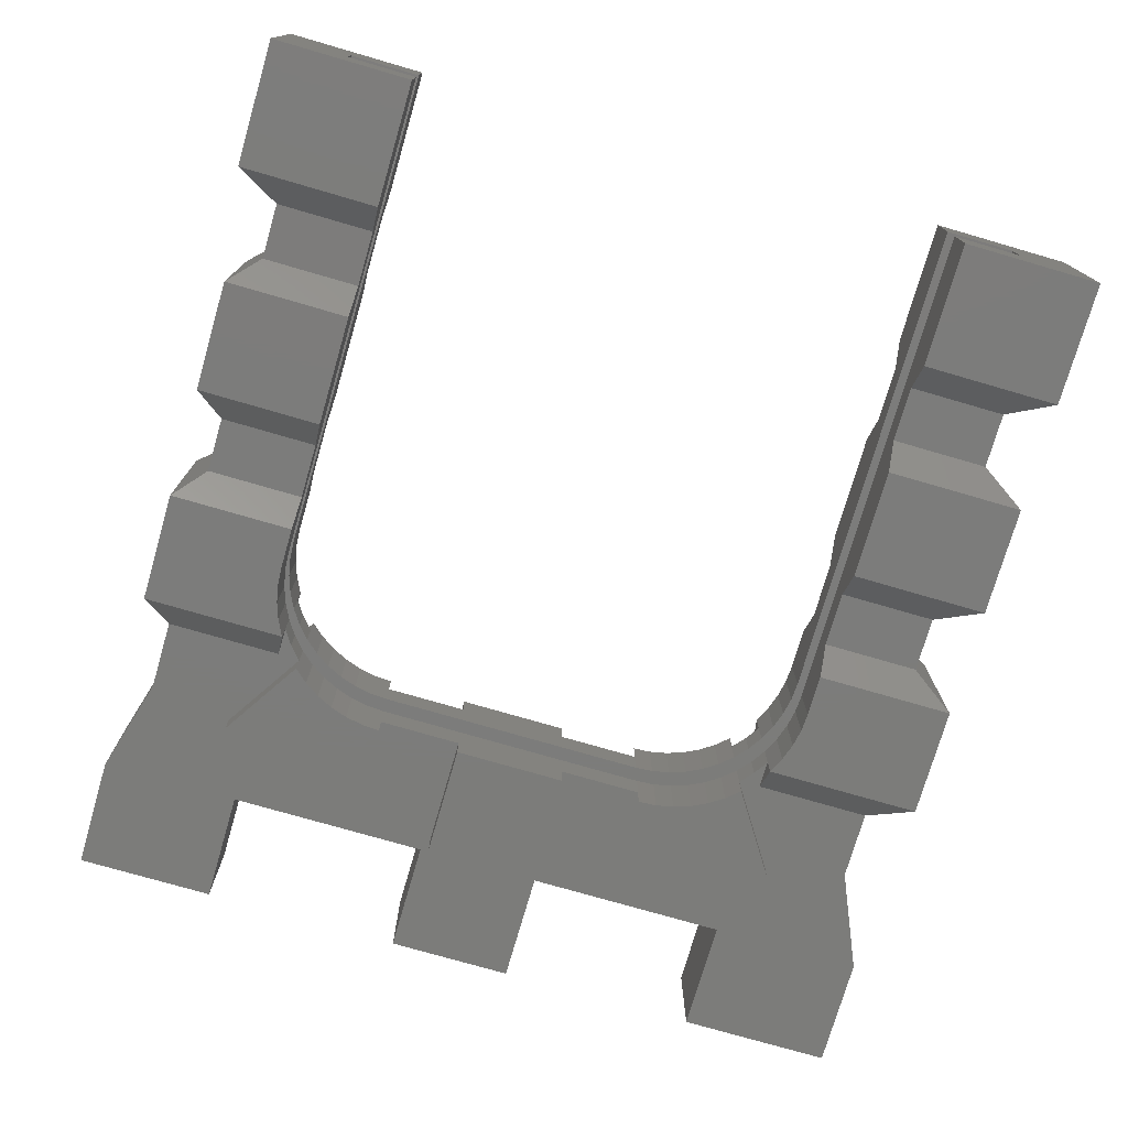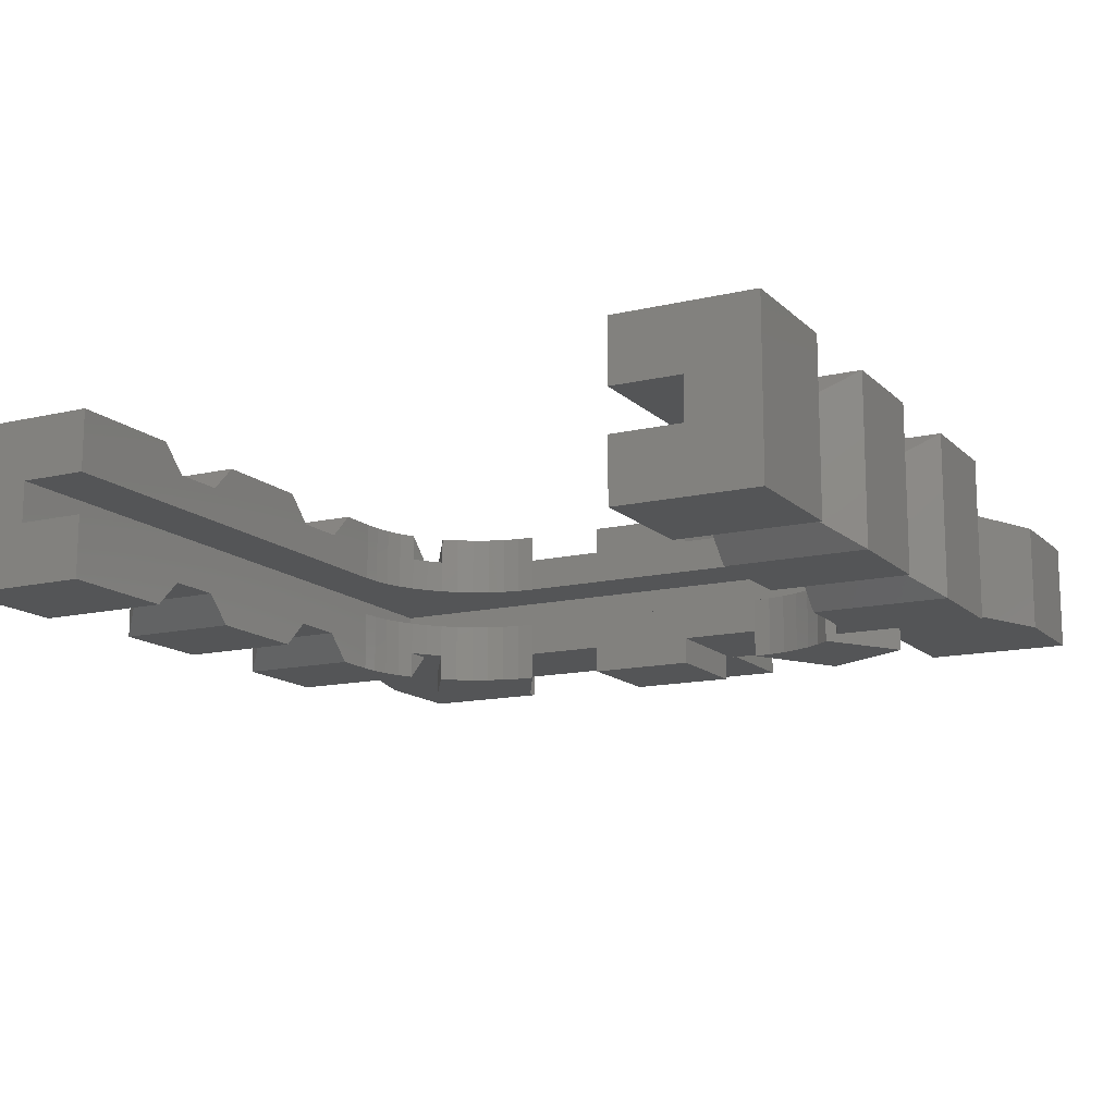
<metadata>
{"format":"stl","ext":"stl","renderer":"f3d","projection":"perspective","resolution":1024,"background":"white","views":[{"elev":-75.4,"azim":73.8,"up":"+Z"},{"elev":-13.7,"azim":117.8,"up":"+Z"}]}
</metadata>
<code>
# stl→obj: 333 verts, 662 faces
v 6706 3.832e+04 5500
v 6706 1.832e+04 8000
v 6706 1.832e+04 5500
v 6706 2.432e+04 8000
v 6706 2.432e+04 1e+04
v 6706 3.232e+04 8000
v 6706 3.432e+04 8000
v 6706 3.832e+04 8000
v 6706 3.232e+04 1e+04
v -1.029e+04 3.282e+04 8000
v -1.029e+04 2.382e+04 1.354e-12
v -1.029e+04 2.382e+04 8000
v -1.029e+04 3.282e+04 1.354e-12
v 1706 3317 2500
v 6706 8317 2500
v 1706 5.332e+04 2500
v 5.271e+04 3317 2500
v 1.671e+04 8317 2500
v 5.271e+04 8317 2500
v 6706 4.832e+04 2500
v 5.271e+04 5.332e+04 2500
v 6706 1.832e+04 2500
v 6706 3.832e+04 2500
v 1.671e+04 4.832e+04 2500
v 5.271e+04 4.832e+04 2500
v 5.271e+04 -1683 -2000
v 5.271e+04 -1683 1e+04
v 5.271e+04 8317 -2000
v 5.271e+04 3317 5500
v 5.271e+04 8317 1e+04
v 5.271e+04 8317 5500
v 1.288e+04 4.756e+04 1e+04
v 1.171e+04 4.698e+04 5500
v 1.288e+04 4.756e+04 5500
v 1.171e+04 4.698e+04 8000
v 1.171e+04 4.698e+04 1e+04
v -2294 3.282e+04 8000
v -2294 3.282e+04 2.876e-13
v 5.271e+04 5.332e+04 5500
v 1706 5.332e+04 5500
v 1.671e+04 8317 5500
v 1.971e+04 8317 8000
v 1.671e+04 8317 1e+04
v 2.571e+04 8317 8000
v 1.971e+04 8317 1e+04
v 2.171e+04 8317 8000
v 2.771e+04 8317 1e+04
v 3.571e+04 8317 8000
v 2.771e+04 8317 8000
v 3.571e+04 8317 1e+04
v 4.371e+04 8317 8000
v 3.771e+04 8317 8000
v 4.171e+04 8317 8000
v 4.371e+04 8317 1e+04
v 9635 4.539e+04 5500
v 8773 4.44e+04 1e+04
v 8773 4.44e+04 5500
v 9635 4.539e+04 1e+04
v 9635 4.539e+04 8000
v 1.54e+04 4.823e+04 1e+04
v 1.412e+04 4.798e+04 5500
v 1.54e+04 4.823e+04 5500
v 1.412e+04 4.798e+04 1e+04
v 1.671e+04 4.832e+04 1e+04
v 1.671e+04 4.832e+04 5500
v 6792 3.962e+04 5500
v 6706 3.832e+04 1e+04
v 6792 3.962e+04 1e+04
v 1.412e+04 8658 1e+04
v 1.54e+04 8403 5500
v 1.412e+04 8658 5500
v 1.54e+04 8403 1e+04
v 1706 3317 5500
v 5.271e+04 5.832e+04 -2000
v 5.271e+04 4.832e+04 -2000
v 5.271e+04 4.832e+04 1e+04
v 5.271e+04 4.832e+04 5500
v 5.271e+04 5.832e+04 1e+04
v 1.288e+04 9078 1e+04
v 1.288e+04 9078 5500
v -2294 2.382e+04 8000
v -2294 2.382e+04 3.779e-13
v 8046 4.332e+04 1e+04
v 8046 4.332e+04 5500
v 7047 4.091e+04 5500
v 7047 4.091e+04 1e+04
v 1.171e+04 9657 5500
v 1.062e+04 1.038e+04 5500
v 9635 1.125e+04 5500
v 8773 1.223e+04 5500
v 8046 1.332e+04 5500
v 7467 1.449e+04 5500
v 7047 1.573e+04 5500
v 6792 1.701e+04 5500
v 7467 4.214e+04 5500
v 1.062e+04 4.625e+04 5500
v 1.971e+04 4.832e+04 8000
v 1.971e+04 4.832e+04 1e+04
v 4.371e+04 4.832e+04 8000
v 2.171e+04 4.832e+04 8000
v 2.771e+04 4.832e+04 8000
v 4.371e+04 4.832e+04 1e+04
v 3.571e+04 4.832e+04 8000
v 2.771e+04 4.832e+04 1e+04
v 4.171e+04 4.832e+04 8000
v 3.771e+04 4.832e+04 8000
v 3.571e+04 4.832e+04 1e+04
v 2.571e+04 4.832e+04 8000
v -1.029e+04 9317 8000
v -1.029e+04 -682.8 4.625e-12
v -1.029e+04 -682.8 8000
v -1.029e+04 9317 4.625e-12
v 4.171e+04 4.832e+04 9.492e-14
v 3.571e+04 4.832e+04 5.214e-14
v 3.771e+04 4.832e+04 5.214e-14
v 4.371e+04 4.832e+04 -2000
v 4.371e+04 4.832e+04 1.163e-13
v 2.771e+04 4.832e+04 1.316e-13
v 2.571e+04 4.832e+04 2.395e-13
v 1.971e+04 4.832e+04 1.089e-13
v 1.671e+04 4.832e+04 -2000
v 1.971e+04 4.832e+04 -2000
v 2.171e+04 4.832e+04 1.145e-13
v 2.771e+04 4.832e+04 -2000
v 3.571e+04 4.832e+04 -2000
v -1.029e+04 5.832e+04 8000
v -1.029e+04 4.732e+04 1.974e-12
v -1.029e+04 4.732e+04 8000
v -1.029e+04 5.832e+04 -4.523e-12
v 7467 4.214e+04 1e+04
v -2294 4.732e+04 8000
v -2294 4.732e+04 2.876e-13
v 6706 3.232e+04 -2000
v 6706 2.432e+04 -1.805e-13
v 6706 2.432e+04 -2000
v 6706 1.832e+04 -1.805e-13
v 6706 3.232e+04 -1.805e-13
v 6706 3.832e+04 -1.805e-13
v -2294 9317 8000
v -2294 9317 3.779e-13
v 1.062e+04 4.625e+04 8000
v 1.171e+04 9657 8000
v 1.171e+04 9657 1e+04
v 1.062e+04 1.038e+04 8000
v 6792 1.701e+04 1e+04
v 6706 1.832e+04 1e+04
v 9635 1.125e+04 8000
v 9635 1.125e+04 1e+04
v 8773 1.223e+04 1e+04
v 8046 1.332e+04 1e+04
v 1.54e+04 8403 2500
v 1.671e+04 8317 -2000
v 1.54e+04 8403 -2000
v 1.412e+04 4.798e+04 2500
v 1.288e+04 4.756e+04 -2000
v 1.412e+04 4.798e+04 -2000
v 1.288e+04 4.756e+04 2500
v 1.171e+04 4.698e+04 -2000
v 1.171e+04 4.698e+04 -1.11e-13
v 1.171e+04 4.698e+04 2500
v 9635 1.125e+04 2500
v 1.062e+04 1.038e+04 -1.491e-13
v 9635 1.125e+04 -1.57e-13
v 1.062e+04 1.038e+04 2500
v 6706 1.832e+04 -2000
v 6792 1.701e+04 2500
v 6792 1.701e+04 -2000
v 8773 1.223e+04 -2000
v 9635 1.125e+04 -2000
v 8773 1.223e+04 2500
v 9635 4.539e+04 -2000
v 8773 4.44e+04 2500
v 8773 4.44e+04 -2000
v 9635 4.539e+04 2500
v 9635 4.539e+04 -1.238e-13
v 4.371e+04 1317 1e+04
v 4.371e+04 -1683 1e+04
v 7467 1.449e+04 1e+04
v 7047 1.573e+04 1e+04
v 4.371e+04 1317 -2000
v 4.371e+04 8317 -2000
v 4.371e+04 -1683 -2000
v 3.571e+04 5.832e+04 -2000
v 2.771e+04 5.532e+04 -2000
v 2.771e+04 5.832e+04 -2000
v 3.571e+04 5.532e+04 -2000
v 1.062e+04 4.625e+04 2500
v 1.062e+04 4.625e+04 -1.168e-13
v 1.171e+04 9657 -1.404e-13
v 1.288e+04 9078 -2000
v 1.171e+04 9657 -2000
v 1.288e+04 9078 2500
v 1.171e+04 9657 2500
v 7047 1.573e+04 2500
v 7047 1.573e+04 -2000
v 7467 4.214e+04 -2000
v 7047 4.091e+04 2500
v 7047 4.091e+04 -2000
v 7467 4.214e+04 2500
v 7467 1.449e+04 2500
v 7467 1.449e+04 -2000
v 4.371e+04 5.532e+04 -2000
v 4.371e+04 5.832e+04 -2000
v 6792 3.962e+04 2500
v 6792 3.962e+04 -2000
v 2.771e+04 5.832e+04 0
v 3.571e+04 5.832e+04 0
v 2.771e+04 5.832e+04 8000
v 3.571e+04 5.832e+04 8000
v 2.771e+04 5.832e+04 1e+04
v 3.571e+04 5.832e+04 1e+04
v 1.171e+04 5.832e+04 1.083e-12
v 1.971e+04 5.832e+04 -2000
v 1.171e+04 5.832e+04 -2000
v 1.971e+04 5.832e+04 1.444e-12
v 1.171e+04 5.832e+04 8000
v 1.971e+04 5.832e+04 8000
v 1.971e+04 5.832e+04 1e+04
v 1.171e+04 5.832e+04 1e+04
v 2.171e+04 5.532e+04 8000
v 2.571e+04 5.532e+04 8000
v 8046 4.332e+04 2500
v 8046 4.332e+04 -2000
v 4.171e+04 5.532e+04 9.492e-14
v 3.771e+04 5.532e+04 1.109e-13
v 1.54e+04 4.823e+04 2500
v 4.371e+04 5.832e+04 0
v 4.371e+04 5.832e+04 8000
v 4.371e+04 5.832e+04 1e+04
v 1.171e+04 5.532e+04 1e+04
v 1.971e+04 5.532e+04 1e+04
v 8046 1.332e+04 2500
v 8046 1.332e+04 -2000
v 6706 3.832e+04 -2000
v 1.54e+04 4.823e+04 -2000
v 1.412e+04 8658 2500
v 1.412e+04 8658 -2000
v 4.371e+04 -1683 0
v 4.371e+04 -1683 8000
v 2.771e+04 5.532e+04 1e+04
v 3.571e+04 5.532e+04 1e+04
v 1.171e+04 5.532e+04 -2000
v 1.971e+04 5.532e+04 -2000
v 3675 7371 1e+04
v -293.9 1.432e+04 8000
v 3675 7371 8000
v -293.9 1.432e+04 1e+04
v -2294 5.832e+04 -4.453e-12
v -2294 5.832e+04 8000
v 3675 4.926e+04 -2000
v -293.9 4.232e+04 -2000
v 3675 7371 -2000
v 3675 7371 5.848e-13
v 3.571e+04 -682.8 1e+04
v 2.771e+04 1317 1e+04
v 2.771e+04 -682.8 1e+04
v 3.571e+04 1317 1e+04
v 3675 4.926e+04 6.702e-13
v 3675 4.926e+04 1e+04
v -293.9 4.232e+04 1e+04
v 6706 9342 1e+04
v 2.571e+04 1317 8000
v 2.171e+04 1317 8000
v 3.571e+04 -682.8 0
v 2.771e+04 -682.8 -2000
v 3.571e+04 -682.8 -2000
v 2.771e+04 -682.8 8000
v 3.571e+04 -682.8 8000
v -293.9 4.232e+04 -4.512e-14
v -1294 3.232e+04 -1.805e-13
v -1294 2.432e+04 -2000
v -1294 2.432e+04 -1.805e-13
v -1294 3.232e+04 -2000
v -293.9 4.232e+04 8000
v 3675 4.926e+04 8000
v 6706 9342 8000
v -2294 -682.8 8000
v -2294 -682.8 -7.219e-12
v 1.171e+04 1317 -2000
v 1.171e+04 -682.8 -2000
v 1.971e+04 -682.8 -2000
v 1.971e+04 8317 -2000
v 1.971e+04 1317 -2000
v 4706 1317 8000
v 4706 1317 -2.166e-11
v 3.571e+04 8317 -2000
v 2.771e+04 1317 -2000
v 2.771e+04 8317 -2000
v 3.571e+04 1317 -2000
v -293.9 1.432e+04 -2000
v -293.9 1.432e+04 -4.512e-14
v 2.771e+04 8317 -9.139e-14
v 3.571e+04 8317 -1.971e-13
v 3.771e+04 8317 -1.569e-13
v 1.971e+04 8317 1.444e-12
v 4.371e+04 8317 -3.028e-13
v 4.171e+04 8317 -2.549e-13
v 2.571e+04 8317 2.924e-13
v 2.171e+04 8317 1.06e-12
v -1294 3.232e+04 1e+04
v -1294 2.432e+04 1e+04
v 3.771e+04 5.532e+04 8000
v -1294 3.232e+04 8000
v 4706 5.532e+04 2.105e-12
v 4706 5.532e+04 8000
v -1294 2.432e+04 8000
v 1.171e+04 -682.8 1e+04
v 1.171e+04 1317 1e+04
v 1.971e+04 -682.8 1e+04
v 1.971e+04 1317 1e+04
v 1.971e+04 -682.8 1.083e-12
v 1.171e+04 -682.8 -5.053e-12
v 1.171e+04 -682.8 8000
v 1.971e+04 -682.8 8000
v -2294 1.432e+04 8000
v 2.571e+04 1317 2.924e-13
v 2.171e+04 5.532e+04 1.568e-12
v 2.171e+04 1317 1.071e-12
v 2.571e+04 5.532e+04 3.532e-13
v 3.771e+04 1317 8000
v 3.771e+04 1317 -9.024e-14
v 9706 9657 8000
v 9706 1317 8000
v 9706 1317 -5.157e-12
v 9706 9657 -5.157e-12
v 9706 4.698e+04 -1.11e-13
v 9706 5.532e+04 1.019e-12
v 4.171e+04 1317 -2.557e-13
v 4.371e+04 5.532e+04 1e+04
v 4.171e+04 1317 8000
v 9706 5.532e+04 8000
v 9706 4.698e+04 8000
v 4.171e+04 5.532e+04 8000
f 1 2 3
f 2 1 4
f 4 1 5
f 5 1 6
f 6 1 7
f 7 1 8
f 9 5 6
f 10 11 12
f 11 10 13
f 14 15 16
f 15 14 17
f 15 17 18
f 18 17 19
f 16 20 21
f 20 16 15
f 20 15 22
f 20 22 23
f 21 20 24
f 21 24 25
f 26 17 27
f 17 26 28
f 17 28 19
f 27 29 30
f 29 27 17
f 30 29 31
f 32 33 34
f 33 32 35
f 35 32 36
f 13 37 38
f 37 13 10
f 39 16 21
f 16 39 40
f 41 42 31
f 42 41 43
f 31 42 44
f 42 43 45
f 46 44 42
f 47 48 49
f 48 47 50
f 31 51 30
f 51 31 49
f 49 31 44
f 51 49 48
f 51 48 52
f 51 52 53
f 30 51 54
f 55 56 57
f 56 55 58
f 58 55 59
f 60 61 62
f 61 60 63
f 64 62 65
f 62 64 60
f 66 8 1
f 8 66 67
f 67 66 68
f 69 70 71
f 70 69 72
f 16 73 14
f 73 16 40
f 72 41 70
f 41 72 43
f 74 25 75
f 25 74 21
f 21 74 39
f 39 76 77
f 76 39 78
f 78 39 74
f 79 71 80
f 71 79 69
f 81 11 82
f 11 81 12
f 57 83 84
f 83 57 56
f 85 68 66
f 68 85 86
f 73 70 29
f 70 73 71
f 71 73 80
f 80 73 87
f 87 73 88
f 88 73 89
f 89 73 90
f 90 73 91
f 91 73 92
f 92 73 93
f 93 73 94
f 94 73 3
f 3 73 1
f 29 70 41
f 29 41 31
f 40 66 73
f 66 40 85
f 85 40 95
f 95 40 84
f 84 40 57
f 57 40 55
f 55 40 96
f 96 40 33
f 33 40 34
f 34 40 61
f 61 40 62
f 62 40 39
f 73 66 1
f 62 39 65
f 65 39 77
f 65 97 64
f 97 65 77
f 64 97 98
f 77 99 97
f 99 77 76
f 97 99 100
f 100 99 101
f 99 76 102
f 101 103 104
f 103 101 99
f 103 99 105
f 103 105 106
f 104 103 107
f 108 100 101
f 109 110 111
f 110 109 112
f 113 114 115
f 25 116 75
f 116 25 117
f 117 25 118
f 118 25 119
f 119 25 24
f 120 121 122
f 121 120 24
f 24 120 123
f 24 123 119
f 114 124 125
f 124 114 118
f 118 114 113
f 118 113 117
f 126 127 128
f 127 126 129
f 95 86 85
f 86 95 130
f 84 130 95
f 130 84 83
f 131 127 132
f 127 131 128
f 133 134 135
f 134 22 136
f 22 134 23
f 23 134 137
f 137 134 133
f 23 137 138
f 73 17 14
f 17 73 29
f 112 139 140
f 139 112 109
f 141 55 96
f 55 141 59
f 35 96 33
f 96 35 141
f 63 34 61
f 34 63 32
f 142 80 87
f 80 142 79
f 79 142 143
f 144 87 88
f 87 144 142
f 3 145 94
f 145 3 2
f 145 2 146
f 90 147 89
f 147 90 148
f 148 90 149
f 91 149 90
f 149 91 150
f 151 152 153
f 152 151 18
f 154 155 156
f 155 154 157
f 157 158 155
f 158 157 159
f 159 157 160
f 161 162 163
f 162 161 164
f 165 166 167
f 166 165 22
f 22 165 136
f 168 163 169
f 163 168 161
f 161 168 170
f 171 172 173
f 172 171 174
f 174 171 175
f 27 176 177
f 176 27 54
f 54 27 30
f 93 178 92
f 178 93 179
f 94 179 93
f 179 94 145
f 28 180 181
f 180 28 182
f 182 28 26
f 183 184 185
f 184 183 124
f 124 183 125
f 125 183 186
f 92 150 91
f 150 92 178
f 159 187 188
f 187 159 160
f 189 190 191
f 190 189 192
f 192 189 193
f 167 194 195
f 194 167 166
f 196 197 198
f 197 196 199
f 147 88 89
f 88 147 144
f 195 200 201
f 200 195 194
f 74 202 203
f 202 75 116
f 75 202 74
f 198 204 205
f 204 198 197
f 206 183 185
f 183 206 207
f 207 206 208
f 207 208 209
f 209 208 210
f 209 210 211
f 212 213 214
f 213 212 215
f 215 212 216
f 215 216 217
f 217 216 218
f 218 216 219
f 108 220 100
f 220 108 221
f 173 222 223
f 222 173 172
f 224 115 225
f 115 224 113
f 204 20 23
f 20 204 197
f 20 197 199
f 20 199 222
f 20 222 172
f 20 172 174
f 20 174 187
f 20 187 160
f 20 160 157
f 20 157 154
f 20 154 226
f 20 226 24
f 227 74 203
f 74 227 78
f 78 227 228
f 78 228 229
f 32 230 36
f 230 32 219
f 219 32 218
f 218 32 63
f 218 63 60
f 218 60 64
f 218 64 98
f 218 98 231
f 201 232 233
f 232 201 200
f 205 138 234
f 138 205 23
f 23 205 204
f 24 235 121
f 235 24 226
f 188 174 175
f 174 188 187
f 236 153 237
f 153 236 151
f 226 156 235
f 156 226 154
f 27 182 26
f 182 27 238
f 238 27 239
f 239 27 177
f 223 199 196
f 199 223 222
f 107 240 104
f 240 107 211
f 211 107 241
f 211 210 240
f 164 189 162
f 189 164 193
f 233 170 168
f 170 233 232
f 15 166 22
f 166 15 194
f 194 15 200
f 200 15 232
f 232 15 170
f 170 15 161
f 161 15 164
f 164 15 193
f 193 15 192
f 192 15 236
f 236 15 151
f 151 15 18
f 192 237 190
f 237 192 236
f 242 155 158
f 155 242 214
f 155 214 213
f 155 213 156
f 156 213 235
f 235 213 121
f 121 213 122
f 122 213 243
f 244 245 246
f 245 244 247
f 126 248 129
f 248 126 249
f 250 234 251
f 234 250 205
f 205 250 198
f 198 250 196
f 196 250 223
f 223 250 173
f 173 250 171
f 163 252 169
f 252 163 253
f 254 255 256
f 255 254 47
f 47 254 50
f 50 254 257
f 250 175 171
f 175 250 258
f 67 259 260
f 259 67 68
f 259 68 86
f 259 86 130
f 259 130 83
f 259 83 56
f 259 56 58
f 244 146 247
f 146 244 261
f 146 261 145
f 145 261 179
f 179 261 178
f 178 261 150
f 150 261 149
f 149 261 148
f 262 46 263
f 46 262 44
f 264 265 266
f 265 264 267
f 267 264 268
f 267 268 254
f 267 254 256
f 138 251 234
f 251 138 269
f 270 271 272
f 271 270 273
f 259 274 260
f 274 259 275
f 270 133 273
f 133 270 137
f 131 38 37
f 38 131 132
f 247 2 245
f 2 247 146
f 148 276 147
f 276 148 261
f 259 59 275
f 59 259 58
f 258 251 269
f 251 258 250
f 277 110 278
f 110 277 111
f 190 279 191
f 279 190 280
f 280 190 281
f 281 190 237
f 281 237 153
f 281 153 152
f 281 152 282
f 281 282 283
f 284 278 285
f 278 284 277
f 286 287 288
f 287 286 265
f 265 286 266
f 266 286 289
f 290 136 165
f 136 290 291
f 114 125 115
f 165 252 290
f 252 165 167
f 252 167 195
f 252 195 201
f 252 201 233
f 252 233 168
f 252 168 169
f 292 286 288
f 286 292 293
f 293 292 294
f 18 282 152
f 282 18 295
f 296 28 181
f 28 296 19
f 19 296 297
f 19 297 294
f 19 294 292
f 19 292 298
f 19 298 299
f 19 299 295
f 19 295 18
f 183 225 186
f 8 260 274
f 260 8 67
f 207 225 183
f 186 115 125
f 115 186 225
f 107 103 106
f 5 300 301
f 300 5 9
f 302 107 106
f 107 302 241
f 300 6 303
f 6 300 9
f 249 304 248
f 304 249 305
f 300 306 301
f 306 300 303
f 211 302 209
f 307 143 308
f 143 307 79
f 79 307 309
f 79 309 69
f 69 309 72
f 72 309 43
f 43 309 45
f 45 309 310
f 133 271 273
f 271 133 135
f 134 271 135
f 271 134 272
f 291 252 253
f 252 291 290
f 207 302 225
f 302 207 209
f 311 280 281
f 280 311 312
f 312 311 313
f 313 311 314
f 313 314 309
f 313 309 307
f 5 306 4
f 306 5 301
f 315 140 139
f 140 315 82
f 82 315 81
f 288 316 298
f 316 288 287
f 215 220 317
f 220 215 217
f 318 281 283
f 319 123 317
f 123 319 119
f 263 311 318
f 311 263 314
f 263 45 310
f 45 263 46
f 263 310 309
f 320 264 321
f 264 320 268
f 220 218 231
f 298 318 299
f 318 298 316
f 45 46 42
f 218 220 217
f 299 283 282
f 283 299 318
f 50 52 48
f 100 231 98
f 231 100 220
f 276 244 246
f 244 276 261
f 309 314 263
f 317 221 319
f 221 317 220
f 311 281 318
f 215 317 213
f 254 268 320
f 143 142 322
f 320 257 254
f 143 323 308
f 323 143 322
f 323 307 308
f 307 323 313
f 312 323 324
f 323 312 313
f 295 299 282
f 123 120 122
f 211 241 302
f 312 324 280
f 111 139 109
f 139 111 277
f 139 277 284
f 139 284 245
f 245 284 246
f 246 284 276
f 276 284 323
f 276 323 147
f 147 323 322
f 147 322 144
f 144 322 142
f 245 315 139
f 317 243 213
f 243 123 122
f 123 243 317
f 321 266 289
f 98 97 100
f 262 318 316
f 318 262 263
f 324 284 285
f 284 324 323
f 280 324 279
f 191 324 325
f 324 191 279
f 189 191 325
f 298 292 288
f 294 286 293
f 320 50 257
f 50 320 52
f 264 266 321
f 294 289 286
f 289 294 321
f 242 326 327
f 326 242 158
f 328 182 238
f 102 229 329
f 229 102 78
f 78 102 76
f 182 328 180
f 255 262 256
f 330 52 320
f 52 330 53
f 208 221 210
f 319 124 119
f 124 319 184
f 184 319 185
f 36 331 332
f 331 36 230
f 176 53 330
f 53 176 54
f 297 296 181
f 329 105 102
f 105 329 333
f 330 239 177
f 256 262 267
f 304 331 327
f 331 304 305
f 208 319 221
f 319 208 206
f 216 327 331
f 327 216 212
f 54 51 53
f 330 177 176
f 297 321 294
f 321 297 328
f 267 316 265
f 316 267 262
f 229 333 329
f 265 316 287
f 228 333 229
f 216 331 219
f 219 331 230
f 81 10 12
f 10 81 37
f 37 81 315
f 37 315 245
f 37 245 306
f 37 306 131
f 306 245 4
f 4 245 2
f 6 274 303
f 274 6 8
f 8 6 7
f 141 332 59
f 332 141 35
f 131 126 128
f 126 131 249
f 249 131 305
f 305 131 274
f 274 131 303
f 303 131 306
f 305 274 275
f 305 275 59
f 305 59 331
f 331 59 332
f 239 328 238
f 328 239 330
f 330 321 328
f 321 330 320
f 326 158 159
f 202 224 203
f 214 242 327
f 203 224 227
f 119 124 118
f 181 328 297
f 328 181 180
f 104 108 101
f 333 227 224
f 227 333 228
f 104 221 108
f 221 104 240
f 225 333 224
f 333 225 302
f 38 11 13
f 11 38 82
f 82 38 132
f 82 132 140
f 134 291 272
f 291 134 136
f 162 325 163
f 325 162 189
f 112 278 110
f 278 112 140
f 278 140 285
f 285 140 291
f 291 140 272
f 272 140 132
f 272 132 270
f 285 291 253
f 285 253 163
f 285 163 324
f 324 163 325
f 248 127 129
f 127 248 132
f 132 248 304
f 132 304 269
f 132 269 270
f 269 304 258
f 258 304 175
f 175 304 327
f 175 327 326
f 175 326 188
f 188 326 159
f 269 137 270
f 137 269 138
f 240 210 221
f 36 332 35
f 47 262 255
f 262 47 44
f 117 113 116
f 224 116 113
f 116 224 202
f 185 319 206
f 102 105 99
f 214 327 212
f 105 302 106
f 302 105 333
f 47 49 44

</code>
